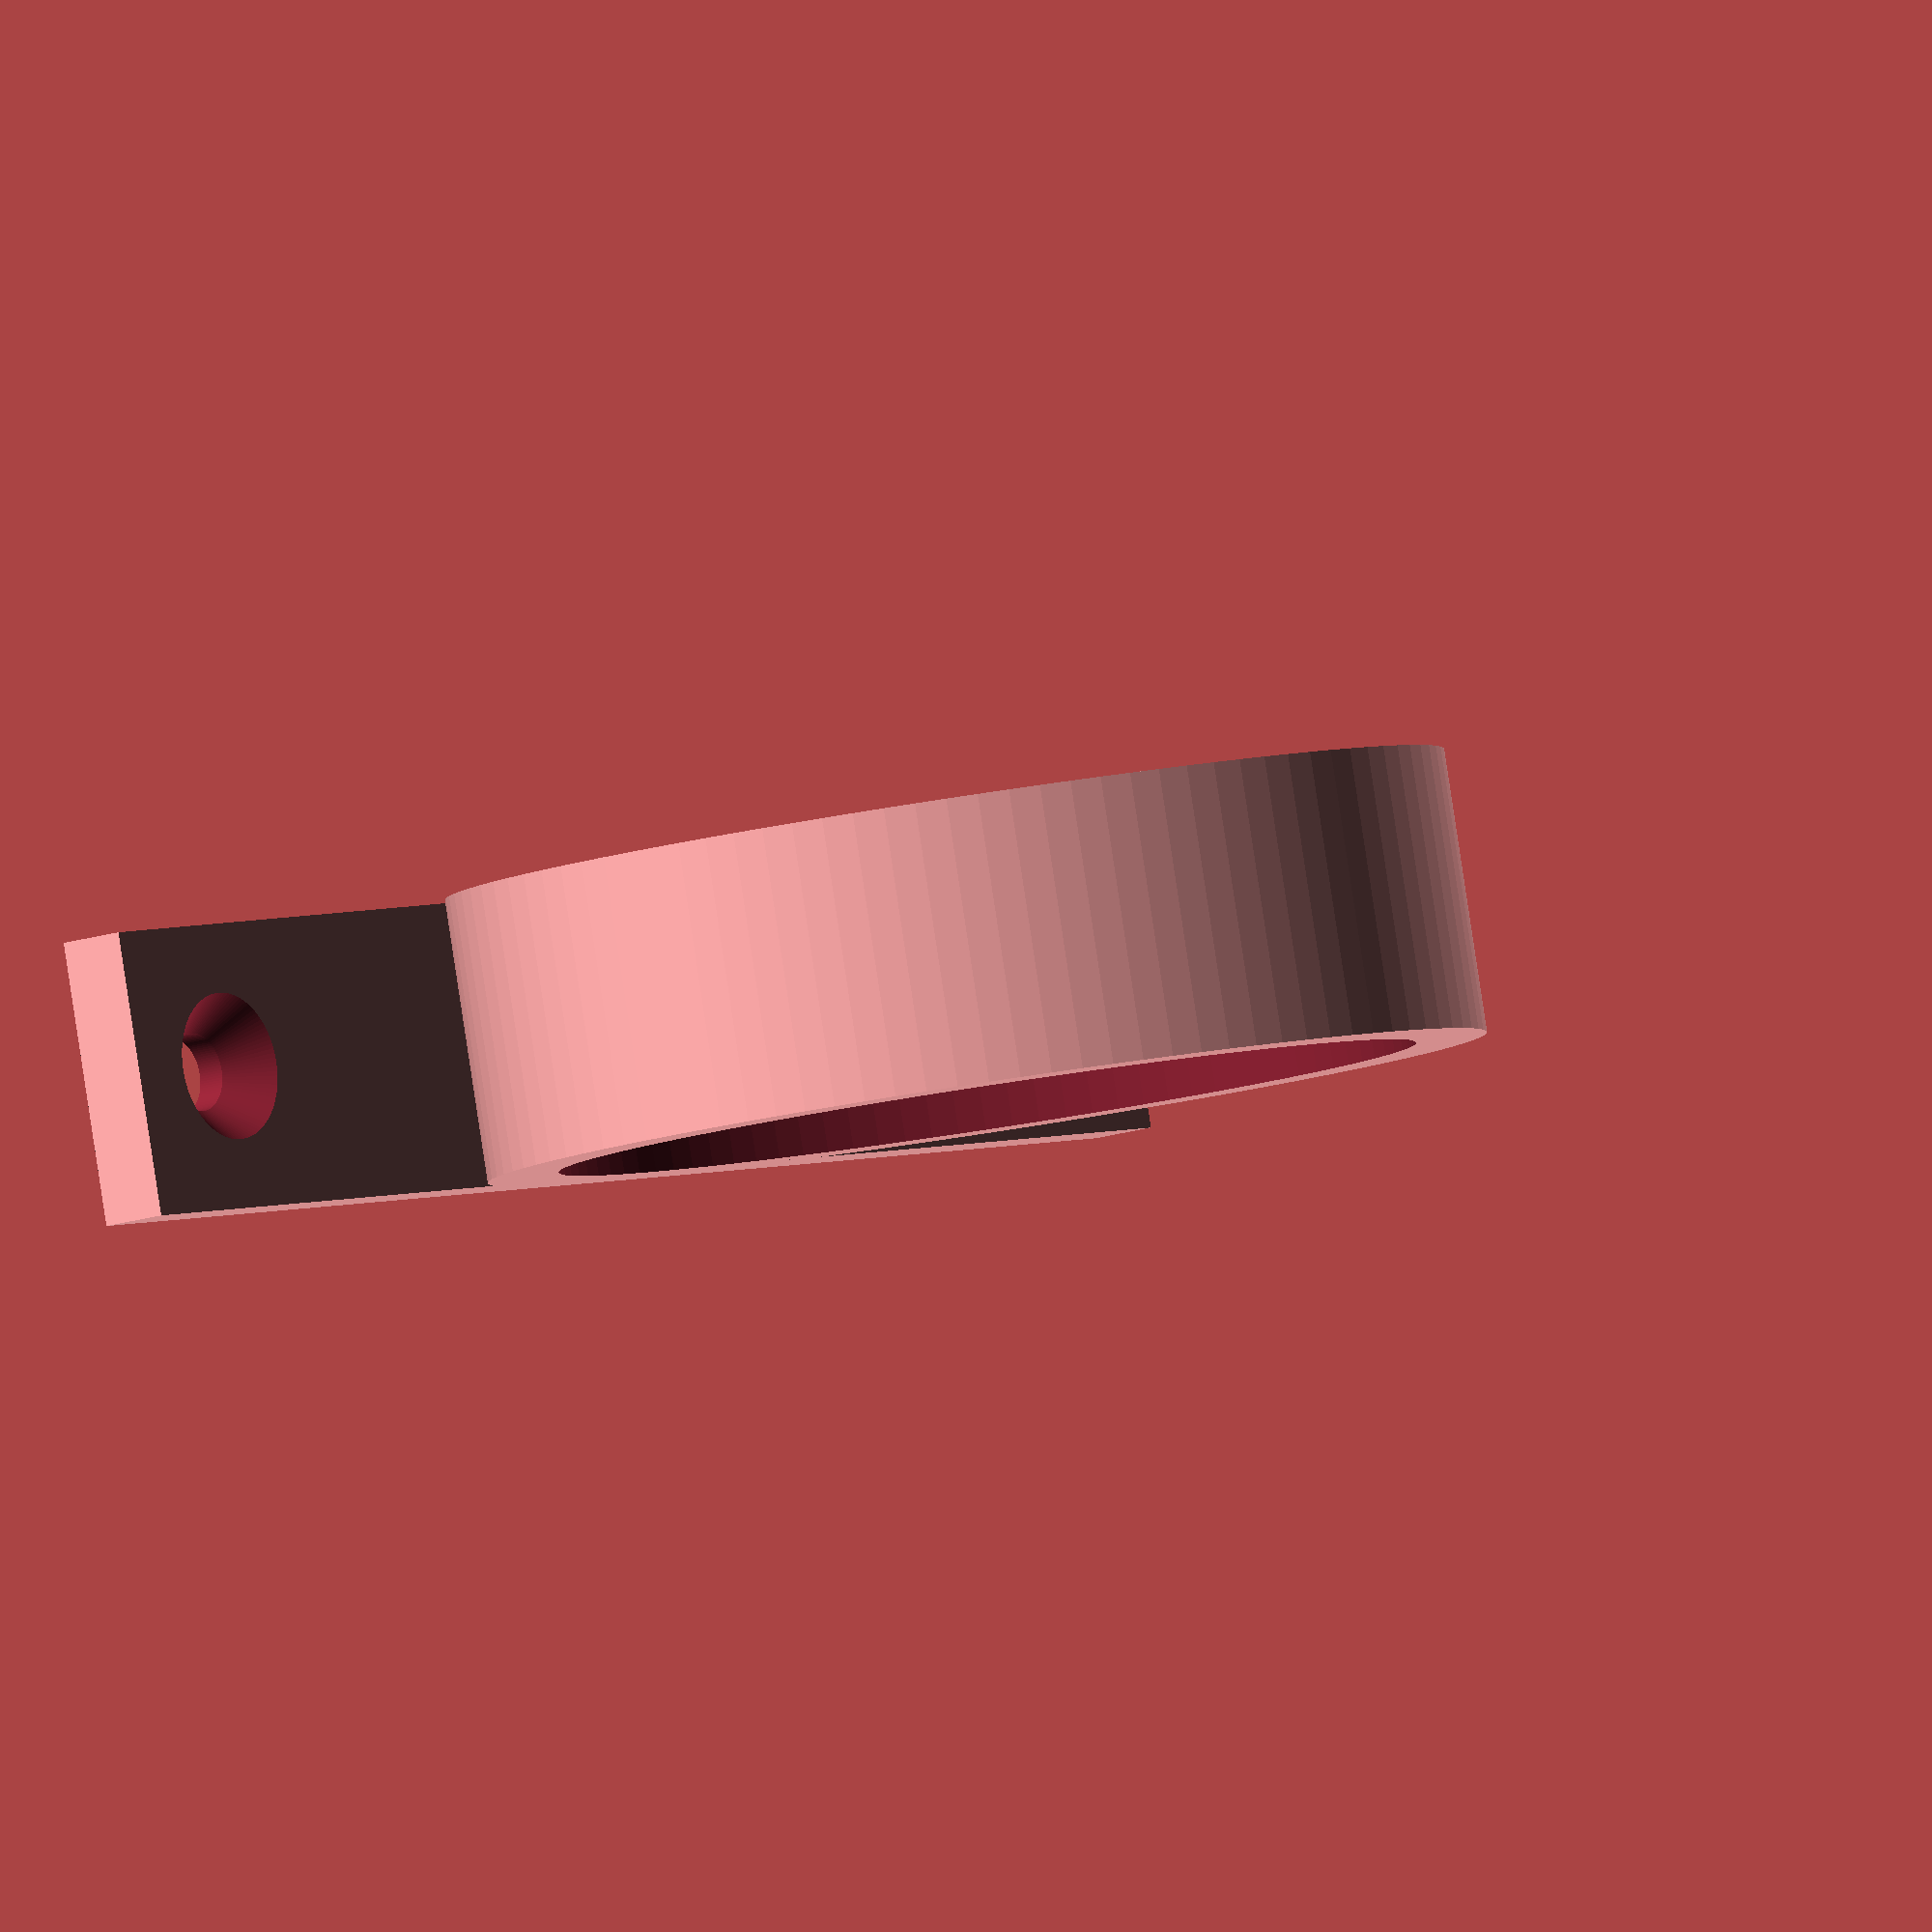
<openscad>
$fn = 100;

// Vacuum pump radius
r = 60.5 / 2;
// Air inlet diameter
ra = 10 / 2;
// Thickness of pump mount
t = 5;
// Height of pump holder
h = 20;

// Rail mount width
w = 110;
// Rail screw radius
r1 = 10.5 / 2;
r2 = 5.5 / 2;


difference()
{
    union()
    {
        // Pump holder
        cylinder(h, r + t, r + t);
        
        // Rail mount
        translate([- w / 2, r, 0]) cube([w, t, h]);
    }
    // Cutout for pump
    translate([0, 0, t]) cylinder(h, r, r);
    translate([0, 0, -1]) cylinder(t + 2, ra, ra);
    
    // Rail mount screw holes
    translate([-45, r - 1, 10]) rotate([-90, 0, 0]) cylinder(t + 2, r2, r2);
    translate([-45, r - 0.1, 10]) rotate([-90, 0, 0]) cylinder(3.1, r1, r2);

    translate([45, r - 1, 10]) rotate([-90, 0, 0]) cylinder(t + 2, r2, r2);
    translate([45, r - 0.1, 10]) rotate([-90, 0, 0]) cylinder(3.1, r1, r2);
}

</openscad>
<views>
elev=92.9 azim=50.6 roll=188.6 proj=o view=solid
</views>
